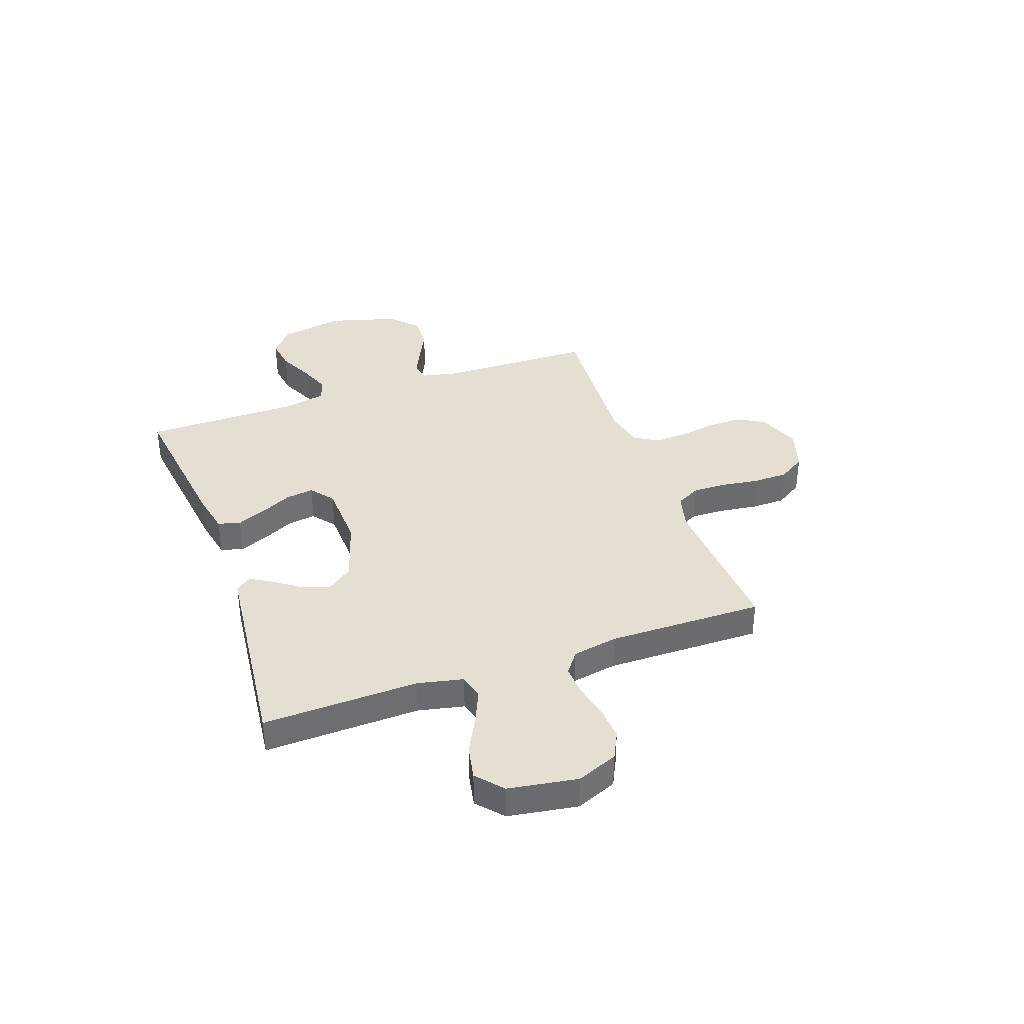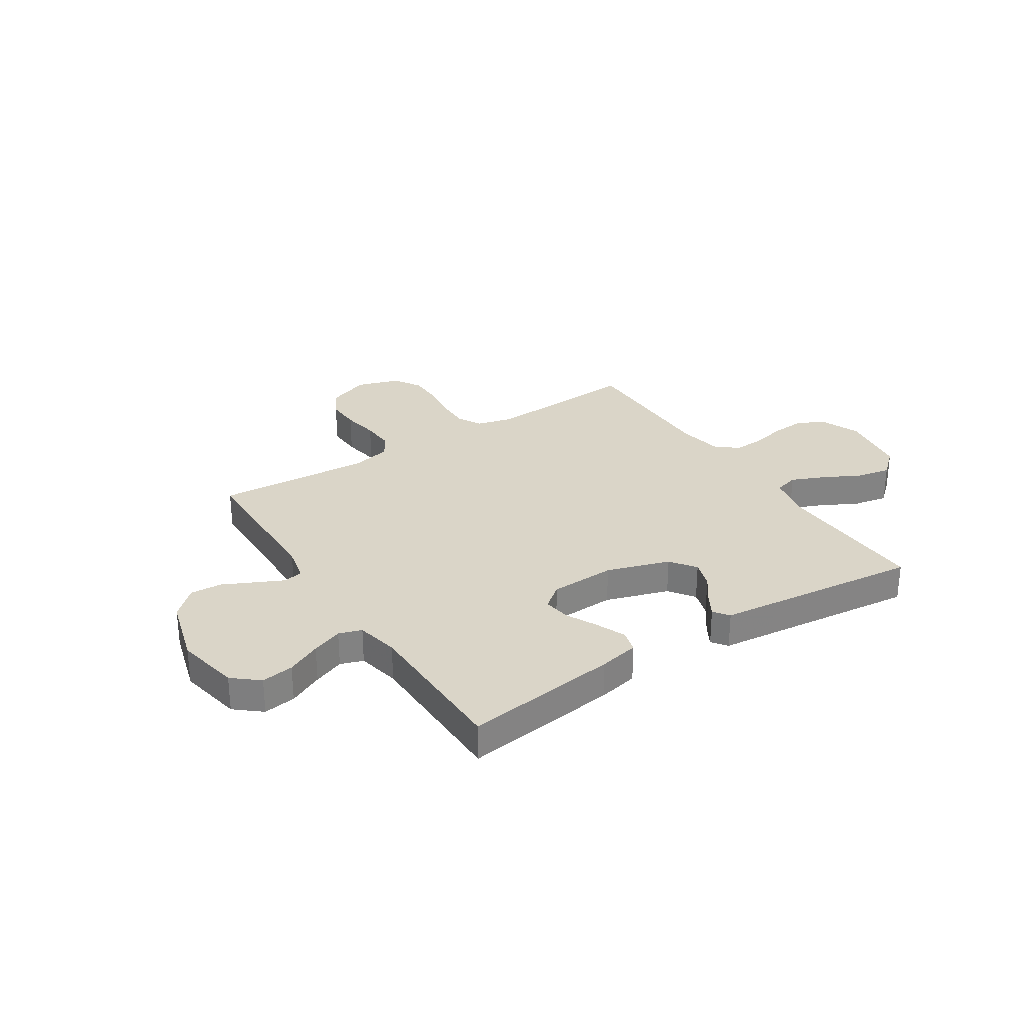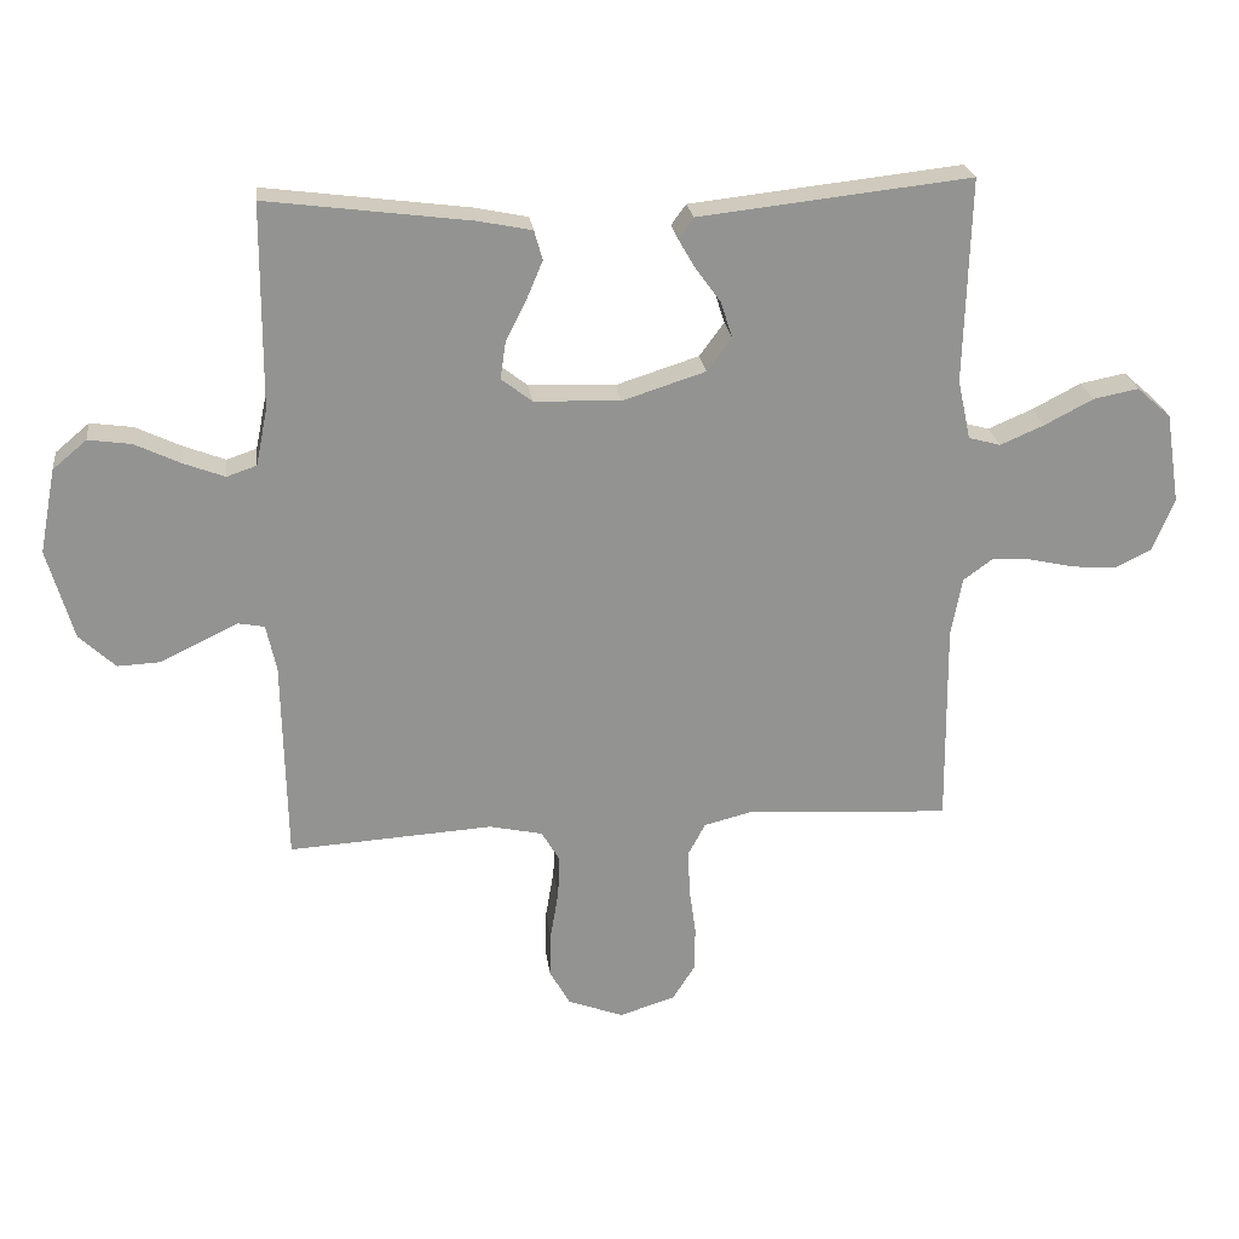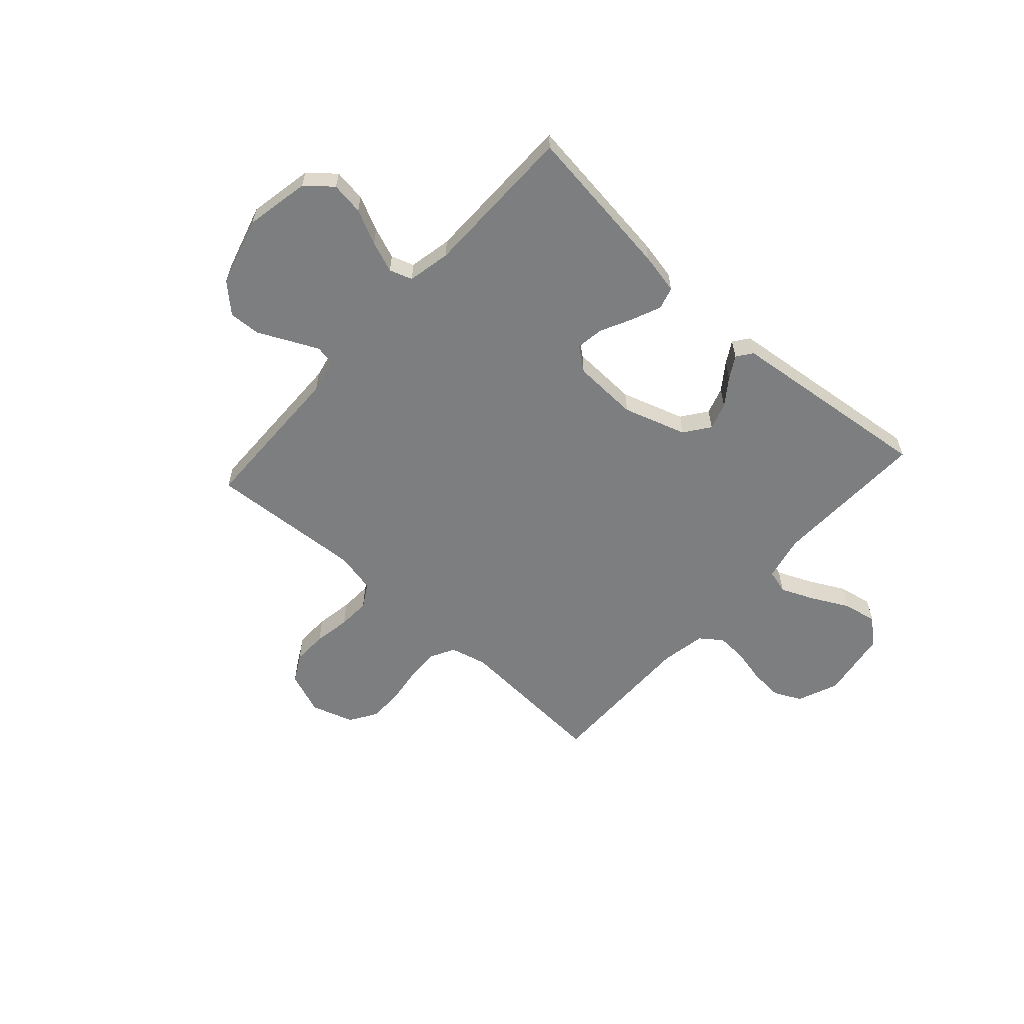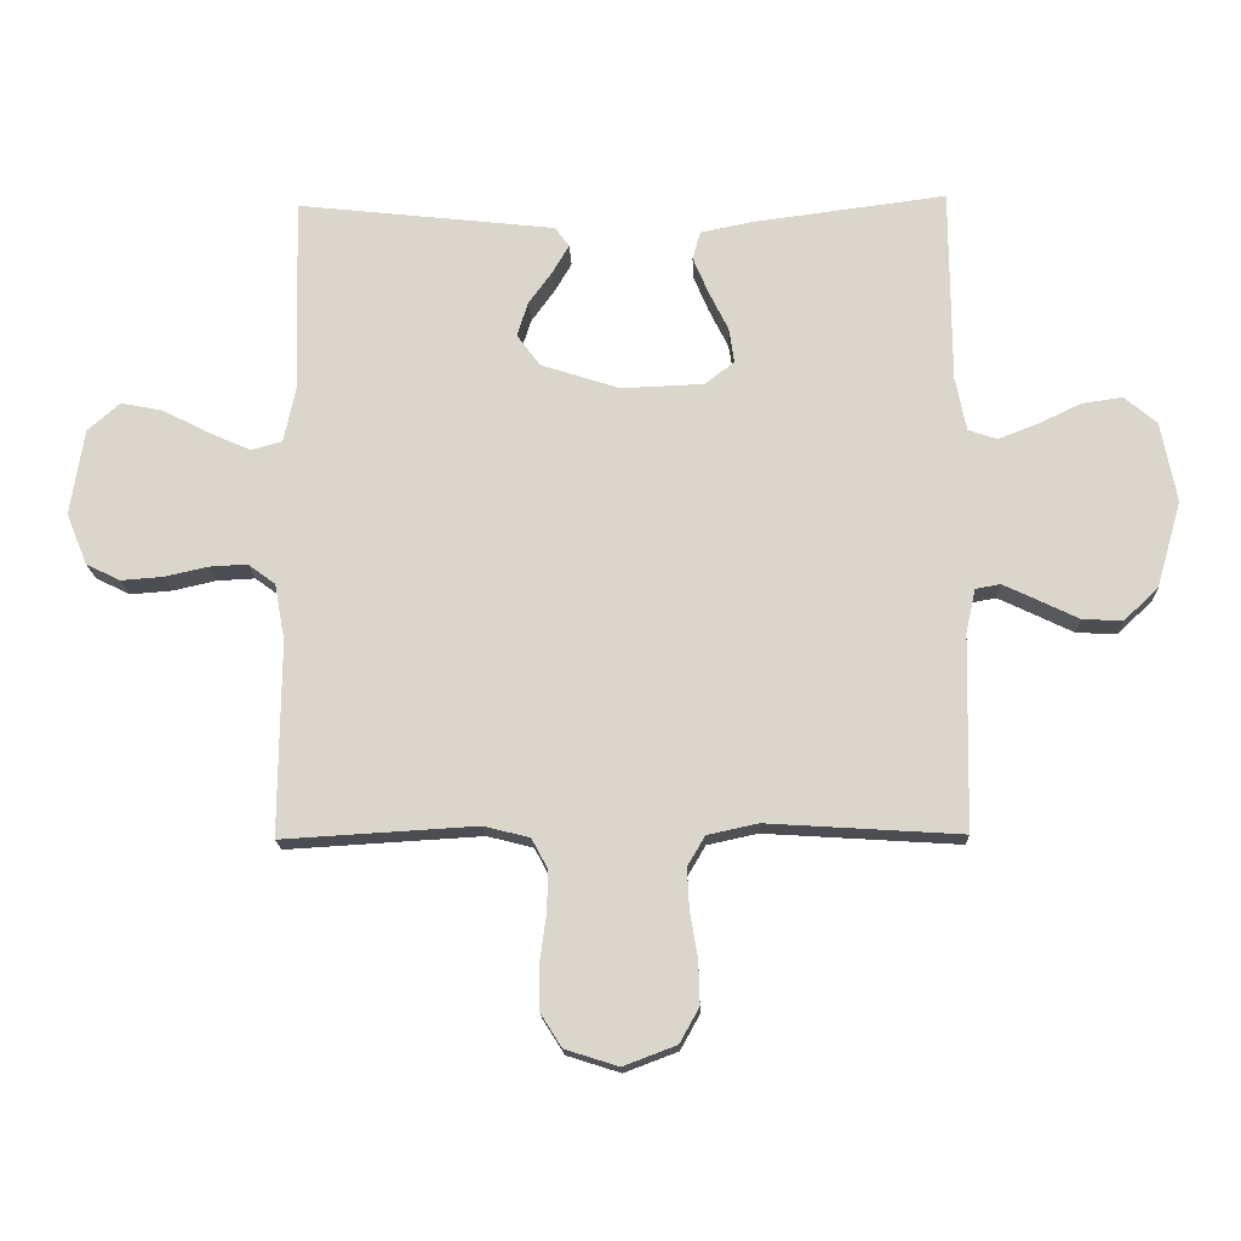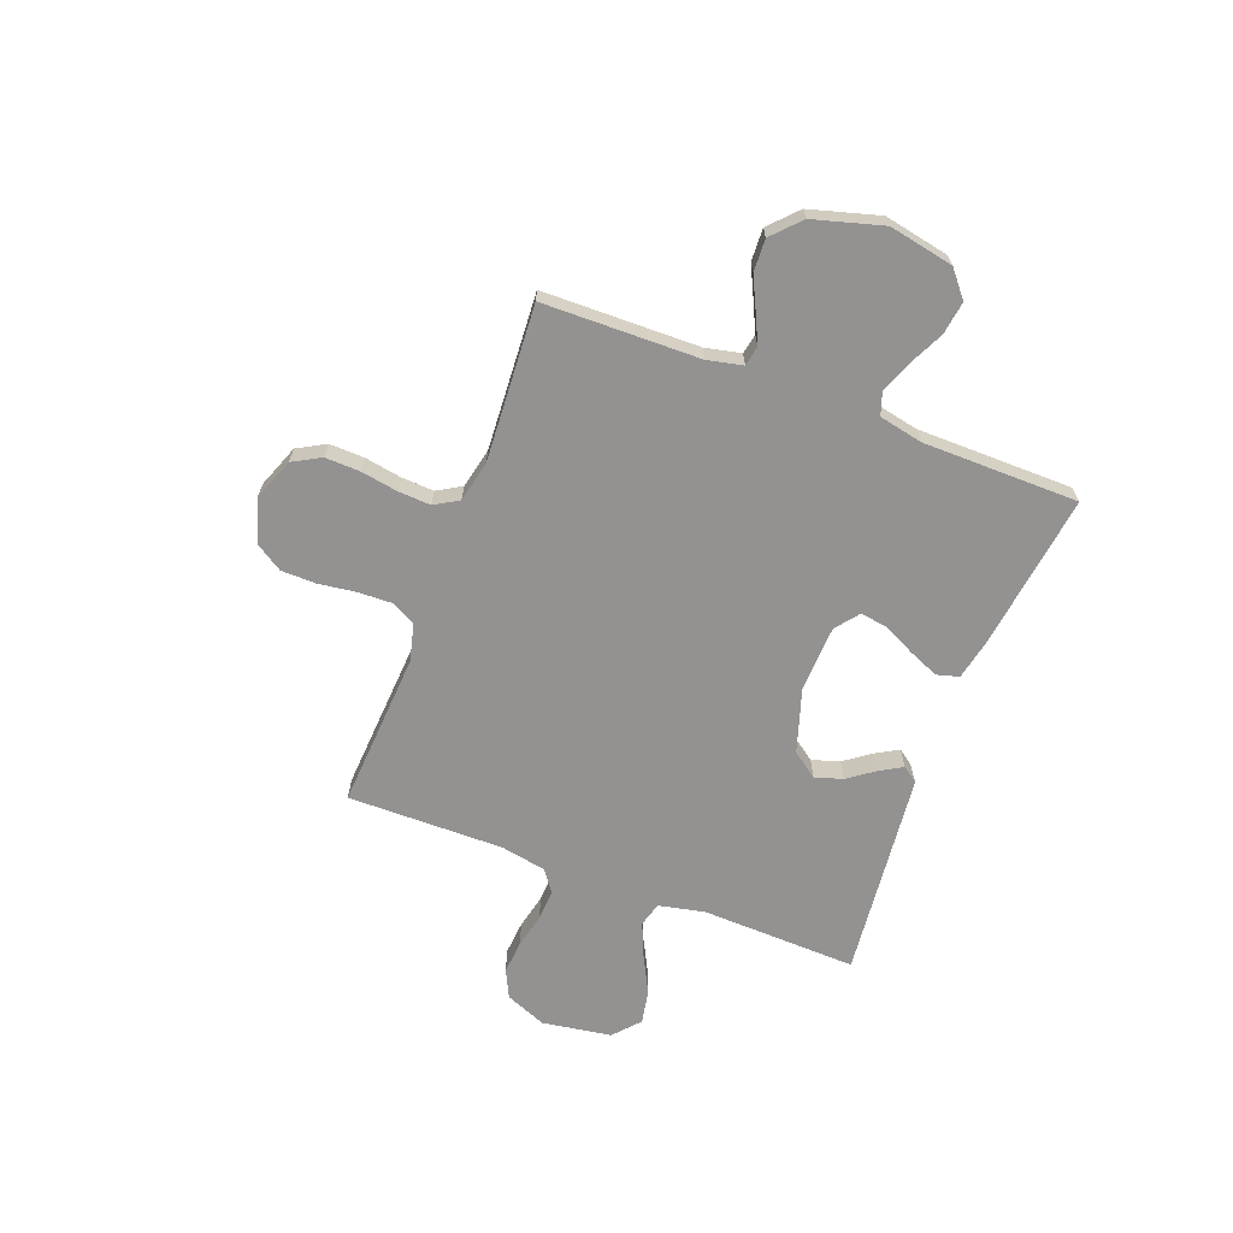
<metadata>
{"format":"obj","ext":"obj","renderer":"f3d","projection":"perspective","resolution":1024,"background":"white","views":[{"elev":37.1,"azim":70.5,"up":"+Y"},{"elev":29.4,"azim":-32.9,"up":"+Y"},{"elev":23.8,"azim":-7.1,"up":"+Z"},{"elev":-59.3,"azim":-42.0,"up":"+Y"},{"elev":-16.6,"azim":-178.0,"up":"+Z"},{"elev":-66.4,"azim":-110.9,"up":"+Y"}]}
</metadata>
<code>
v -0.5 0.07 -0.5
v -0.506 0.07 -0.2
v -0.521 0.07 -0.132
v -0.559 0.07 -0.125
v -0.612 0.07 -0.15
v -0.674 0.07 -0.18
v -0.736 0.07 -0.183
v -0.789 0.07 -0.133
v -0.827 0.07 0
v -0.803 0.07 0.124
v -0.753 0.07 0.166
v -0.69 0.07 0.157
v -0.623 0.07 0.125
v -0.563 0.07 0.102
v -0.519 0.07 0.117
v -0.502 0.07 0.2
v -0.5 0.07 0.5
v -0.2 0.07 0.461
v -0.122 0.07 0.445
v -0.11 0.07 0.402
v -0.134 0.07 0.345
v -0.164 0.07 0.285
v -0.172 0.07 0.231
v -0.127 0.07 0.196
v 0 0.07 0.191
v 0.122 0.07 0.23
v 0.158 0.07 0.279
v 0.141 0.07 0.332
v 0.104 0.07 0.383
v 0.079 0.07 0.426
v 0.101 0.07 0.456
v 0.2 0.07 0.467
v 0.5 0.07 0.5
v 0.491 0.07 0.2
v 0.51 0.07 0.112
v 0.557 0.07 0.099
v 0.622 0.07 0.127
v 0.693 0.07 0.164
v 0.759 0.07 0.177
v 0.809 0.07 0.133
v 0.83 0.07 0
v 0.798 0.07 -0.079
v 0.745 0.07 -0.105
v 0.68 0.07 -0.1
v 0.614 0.07 -0.085
v 0.555 0.07 -0.082
v 0.513 0.07 -0.113
v 0.497 0.07 -0.2
v 0.5 0.07 -0.5
v 0.2 0.07 -0.482
v 0.129 0.07 -0.5
v 0.104 0.07 -0.547
v 0.106 0.07 -0.612
v 0.116 0.07 -0.684
v 0.115 0.07 -0.751
v 0.082 0.07 -0.803
v 0 0.07 -0.829
v -0.082 0.07 -0.798
v -0.112 0.07 -0.744
v -0.11 0.07 -0.677
v -0.098 0.07 -0.606
v -0.095 0.07 -0.544
v -0.122 0.07 -0.498
v -0.2 0.07 -0.481
v -0.5 0 -0.5
v -0.506 0 -0.2
v -0.521 0 -0.132
v -0.559 0 -0.125
v -0.612 0 -0.15
v -0.674 0 -0.18
v -0.736 0 -0.183
v -0.789 0 -0.133
v -0.827 0 0
v -0.803 0 0.124
v -0.753 0 0.166
v -0.69 0 0.157
v -0.623 0 0.125
v -0.563 0 0.102
v -0.519 0 0.117
v -0.502 0 0.2
v -0.5 0 0.5
v -0.2 0 0.461
v -0.122 0 0.445
v -0.11 0 0.402
v -0.134 0 0.345
v -0.164 0 0.285
v -0.172 0 0.231
v -0.127 0 0.196
v 0 0 0.191
v 0.122 0 0.23
v 0.158 0 0.279
v 0.141 0 0.332
v 0.104 0 0.383
v 0.079 0 0.426
v 0.101 0 0.456
v 0.2 0 0.467
v 0.5 0 0.5
v 0.491 0 0.2
v 0.51 0 0.112
v 0.557 0 0.099
v 0.622 0 0.127
v 0.693 0 0.164
v 0.759 0 0.177
v 0.809 0 0.133
v 0.83 0 0
v 0.798 0 -0.079
v 0.745 0 -0.105
v 0.68 0 -0.1
v 0.614 0 -0.085
v 0.555 0 -0.082
v 0.513 0 -0.113
v 0.497 0 -0.2
v 0.5 0 -0.5
v 0.2 0 -0.482
v 0.129 0 -0.5
v 0.104 0 -0.547
v 0.106 0 -0.612
v 0.116 0 -0.684
v 0.115 0 -0.751
v 0.082 0 -0.803
v 0 0 -0.829
v -0.082 0 -0.798
v -0.112 0 -0.744
v -0.11 0 -0.677
v -0.098 0 -0.606
v -0.095 0 -0.544
v -0.122 0 -0.498
v -0.2 0 -0.481
f 59 60 61
f 58 59 61
f 57 58 61
f 56 57 61
f 55 56 61
f 54 55 61
f 53 54 61
f 52 53 61 62
f 51 52 62 63
f 48 49 50
f 51 63 64
f 50 51 64
f 48 50 64
f 47 48 64
f 43 44 45
f 42 43 45
f 41 42 45
f 40 41 45
f 39 40 45
f 38 39 45
f 37 38 45
f 36 37 45 46
f 64 1 2
f 47 64 2
f 46 47 2
f 36 46 2
f 35 36 2
f 32 33 34
f 31 32 34
f 30 31 34
f 29 30 34
f 28 29 34
f 20 21 22
f 19 20 22
f 18 19 22
f 17 18 22
f 16 17 22
f 15 16 22 23
f 14 15 23 24
f 11 12 13
f 10 11 13
f 9 10 13
f 8 9 13
f 7 8 13
f 6 7 13
f 5 6 13
f 4 5 13 14
f 14 24 25
f 4 14 25
f 3 4 25
f 27 28 34 35
f 26 27 35
f 25 26 35
f 3 25 35
f 2 3 35
f 125 124 123
f 125 123 122
f 125 122 121
f 125 121 120
f 125 120 119
f 125 119 118
f 125 118 117
f 126 125 117 116
f 127 126 116 115
f 114 113 112
f 128 127 115
f 128 115 114
f 128 114 112
f 128 112 111
f 109 108 107
f 109 107 106
f 109 106 105
f 109 105 104
f 109 104 103
f 109 103 102
f 109 102 101
f 110 109 101 100
f 66 65 128
f 66 128 111
f 66 111 110
f 66 110 100
f 66 100 99
f 98 97 96
f 98 96 95
f 98 95 94
f 98 94 93
f 98 93 92
f 86 85 84
f 86 84 83
f 86 83 82
f 86 82 81
f 86 81 80
f 87 86 80 79
f 88 87 79 78
f 77 76 75
f 77 75 74
f 77 74 73
f 77 73 72
f 77 72 71
f 77 71 70
f 77 70 69
f 78 77 69 68
f 89 88 78
f 89 78 68
f 89 68 67
f 99 98 92 91
f 99 91 90
f 99 90 89
f 99 89 67
f 99 67 66
f 1 65 66 2
f 2 66 67 3
f 3 67 68 4
f 4 68 69 5
f 5 69 70 6
f 6 70 71 7
f 7 71 72 8
f 8 72 73 9
f 9 73 74 10
f 10 74 75 11
f 11 75 76 12
f 12 76 77 13
f 13 77 78 14
f 14 78 79 15
f 15 79 80 16
f 16 80 81 17
f 17 81 82 18
f 18 82 83 19
f 19 83 84 20
f 20 84 85 21
f 21 85 86 22
f 22 86 87 23
f 23 87 88 24
f 24 88 89 25
f 25 89 90 26
f 26 90 91 27
f 27 91 92 28
f 28 92 93 29
f 29 93 94 30
f 30 94 95 31
f 31 95 96 32
f 32 96 97 33
f 33 97 98 34
f 34 98 99 35
f 35 99 100 36
f 36 100 101 37
f 37 101 102 38
f 38 102 103 39
f 39 103 104 40
f 40 104 105 41
f 41 105 106 42
f 42 106 107 43
f 43 107 108 44
f 44 108 109 45
f 45 109 110 46
f 46 110 111 47
f 47 111 112 48
f 48 112 113 49
f 49 113 114 50
f 50 114 115 51
f 51 115 116 52
f 52 116 117 53
f 53 117 118 54
f 54 118 119 55
f 55 119 120 56
f 56 120 121 57
f 57 121 122 58
f 58 122 123 59
f 59 123 124 60
f 60 124 125 61
f 61 125 126 62
f 62 126 127 63
f 63 127 128 64
f 64 128 65 1

</code>
